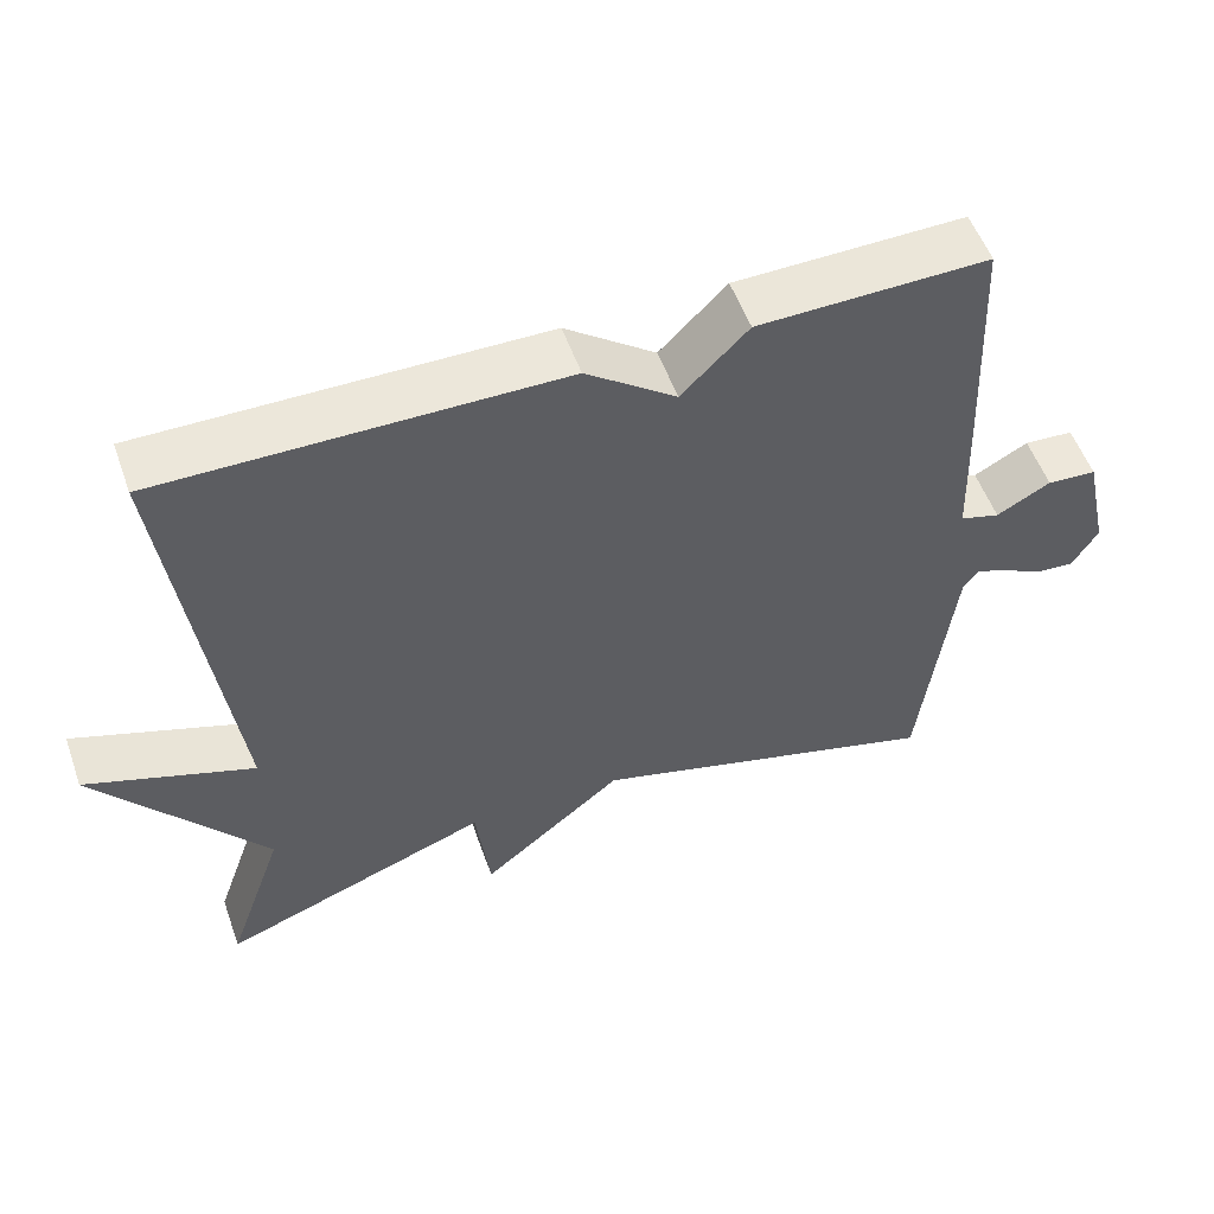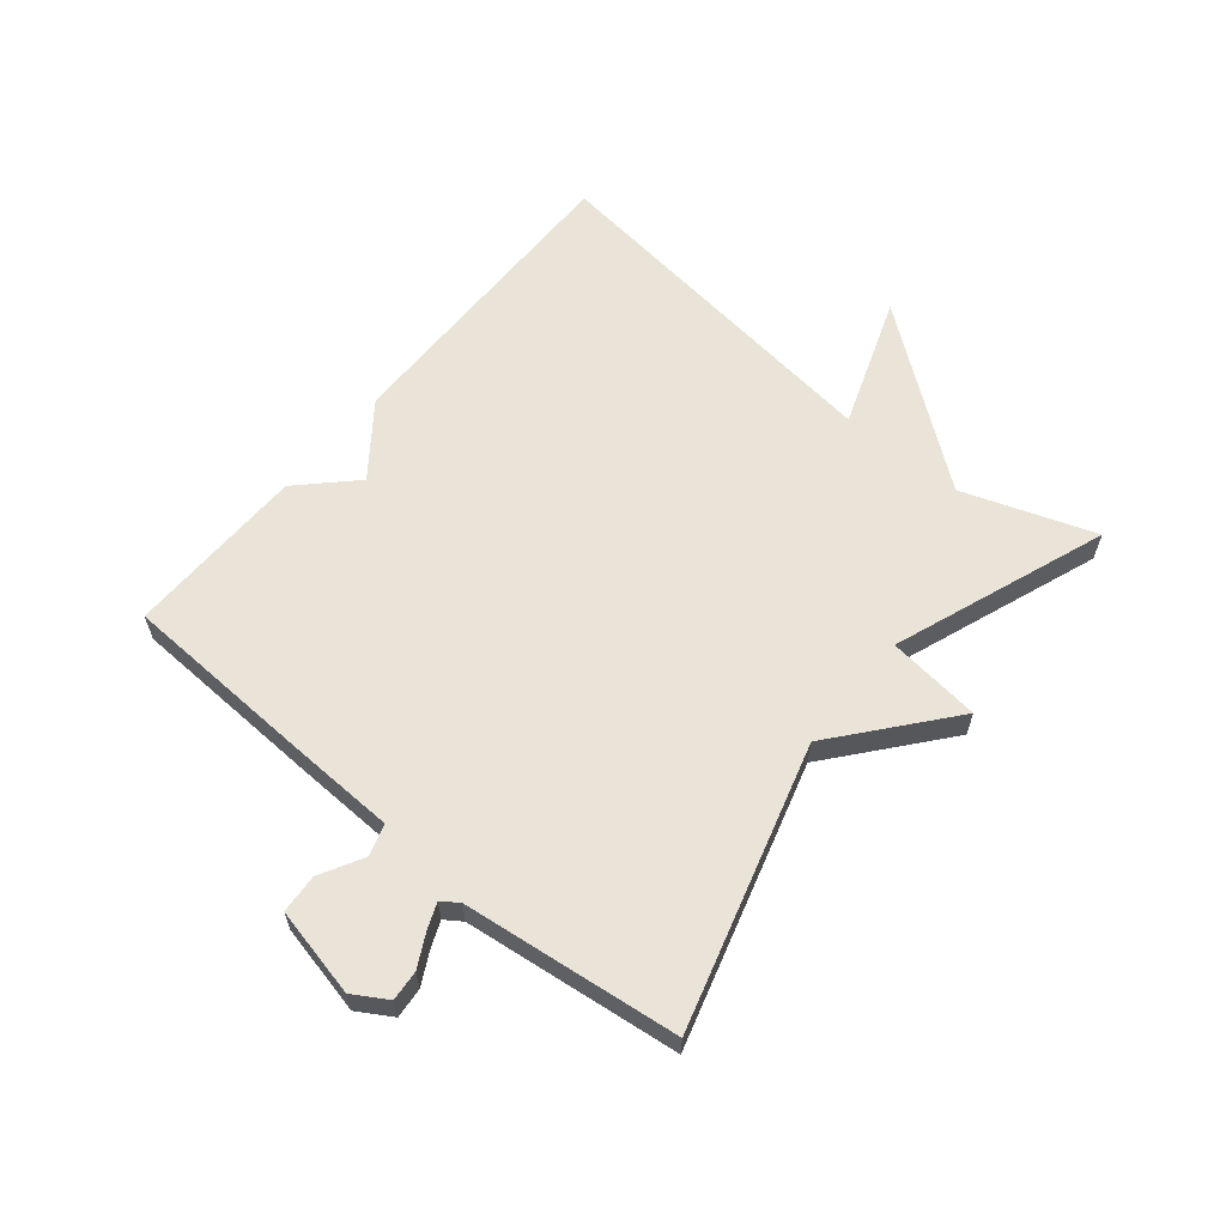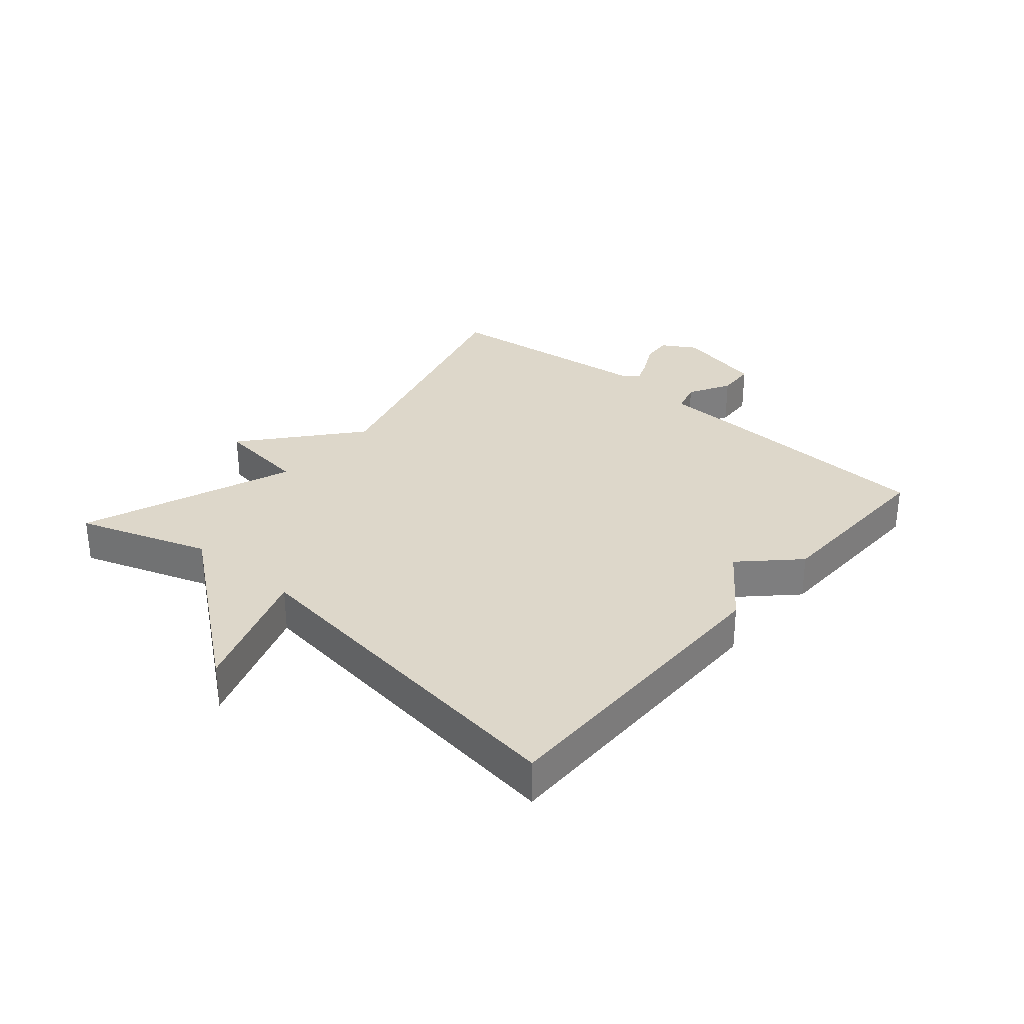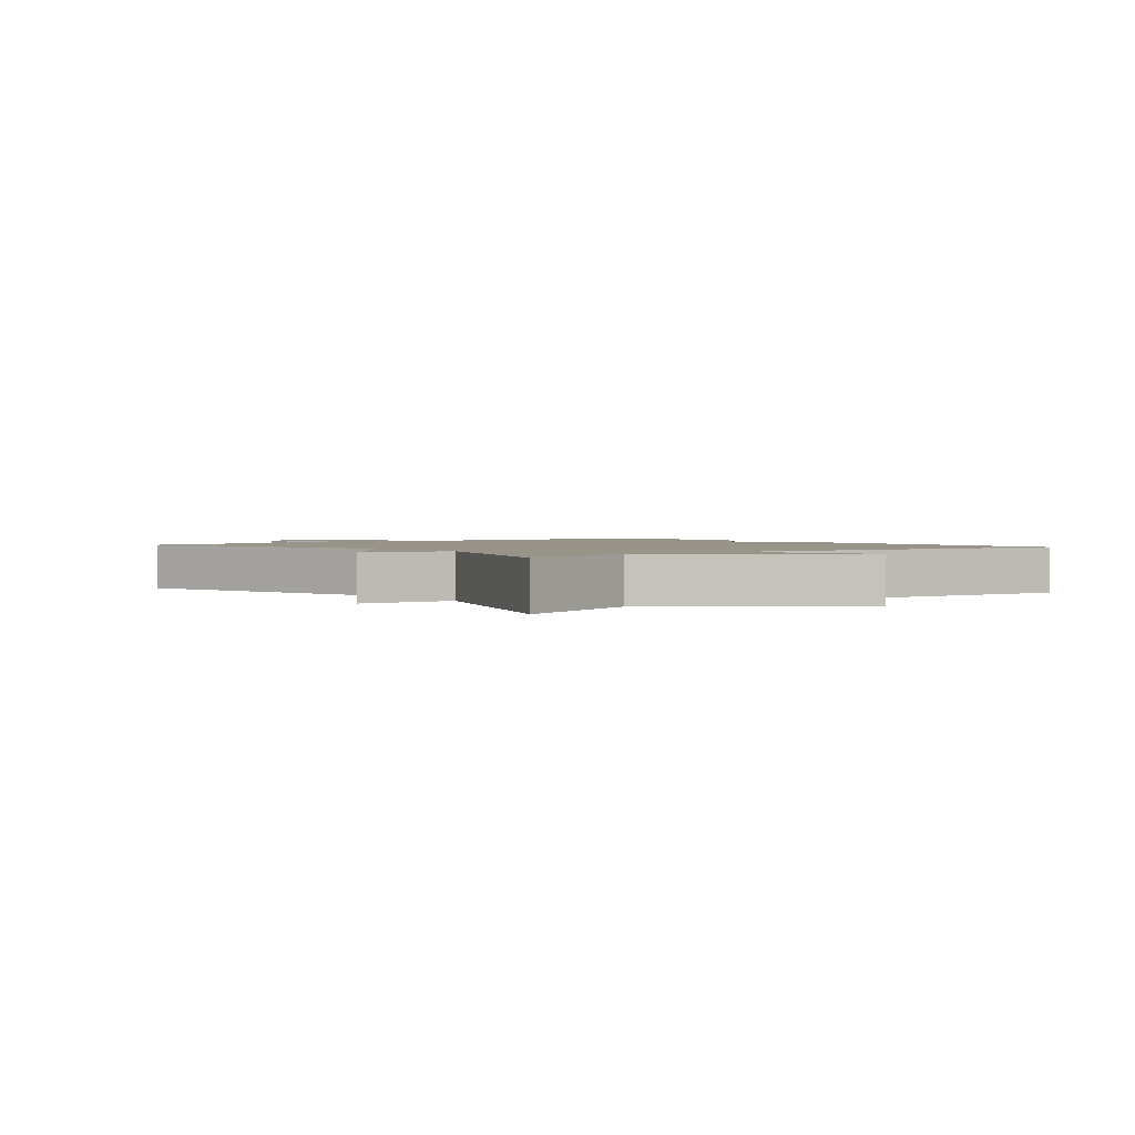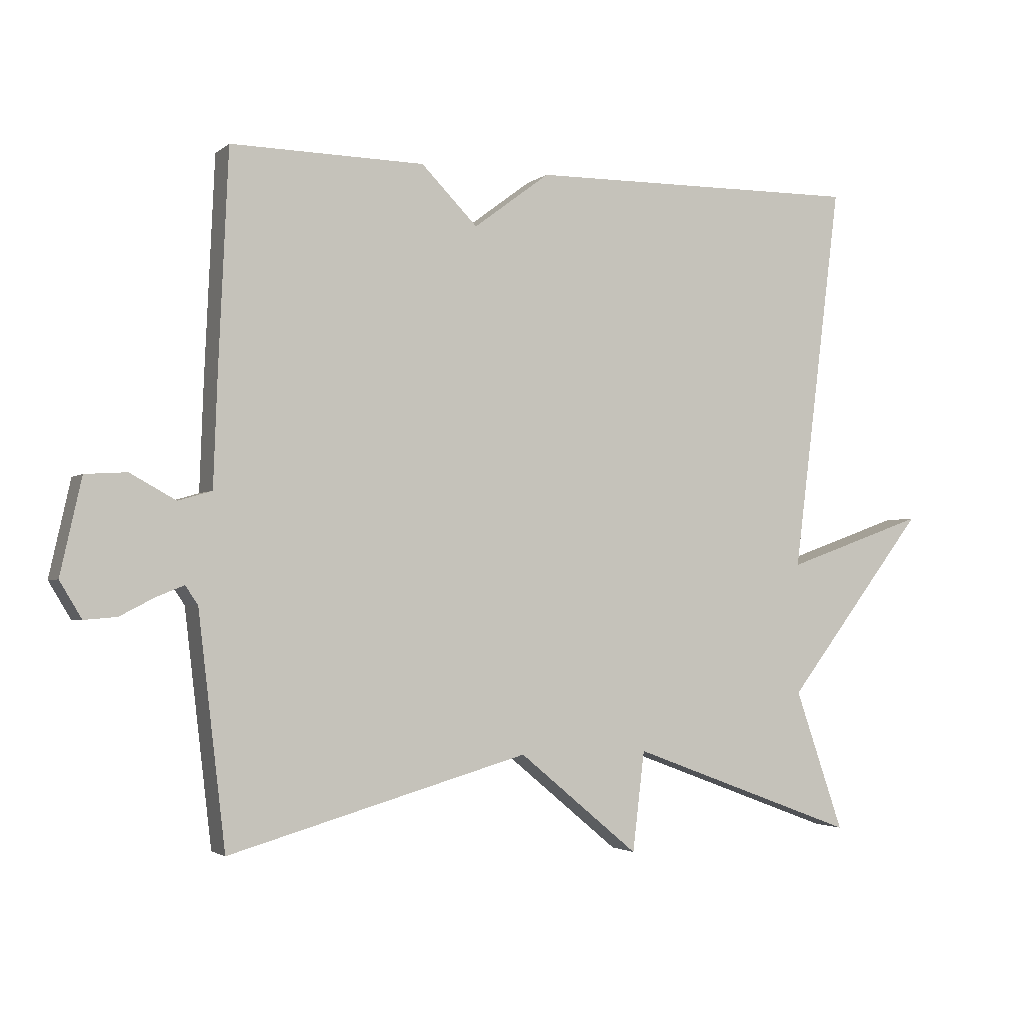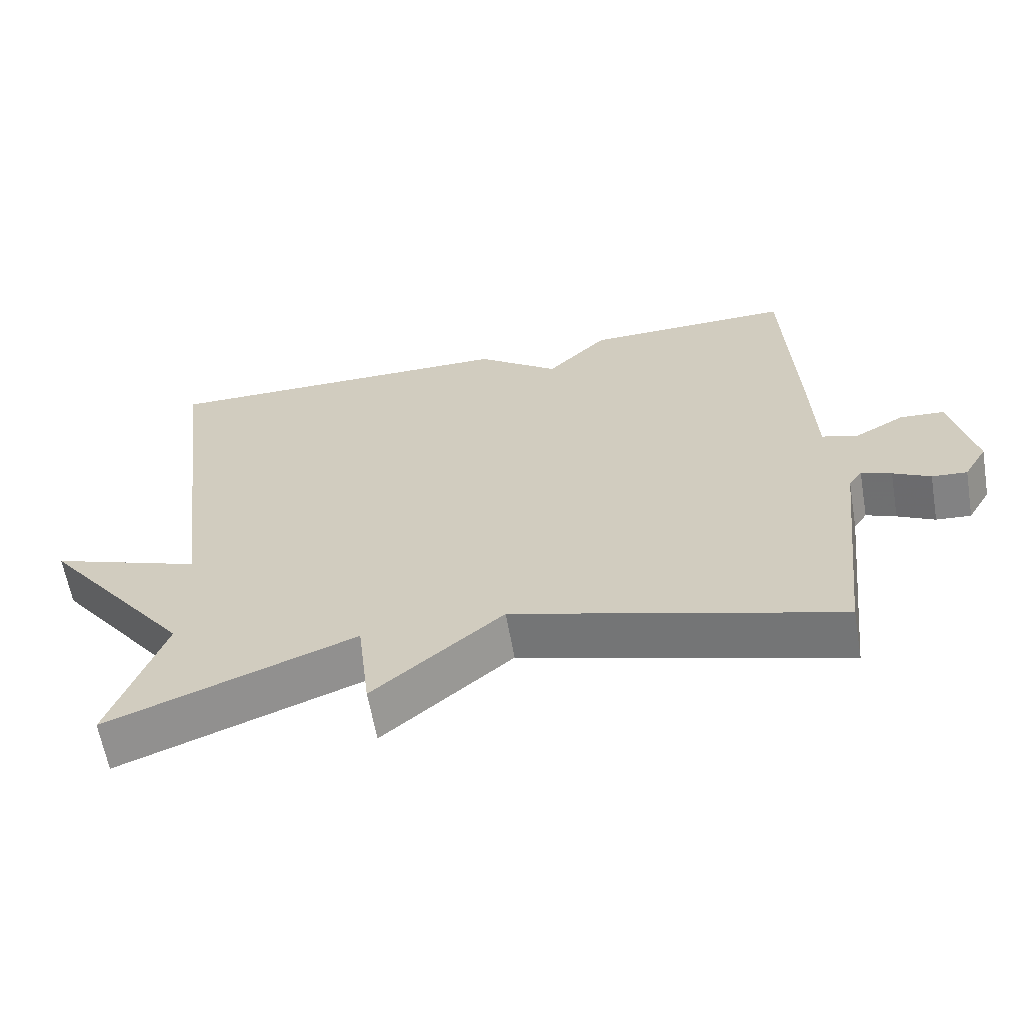
<metadata>
{"format":"obj","ext":"obj","renderer":"f3d","projection":"perspective","resolution":1024,"background":"white","views":[{"elev":54.4,"azim":-19.6,"up":"+Z"},{"elev":61.1,"azim":129.4,"up":"+Y"},{"elev":30.9,"azim":-49.2,"up":"+Y"},{"elev":1.8,"azim":-128.1,"up":"+Y"},{"elev":-2.5,"azim":156.2,"up":"+Z"},{"elev":-62.3,"azim":9.9,"up":"+Z"}]}
</metadata>
<code>
v -0.5 0.07 0.5
v 0.007 0.07 0.495
v 0.122 0.07 0.409
v 0.207 0.07 0.495
v 0.5 0.07 0.5
v 0.515 0.07 0.172
v 0.521 0.07 0.009
v 0.572 0.07 -0.006
v 0.641 0.07 0.032
v 0.704 0.07 0.028
v 0.736 0.07 -0.116
v 0.703 0.07 -0.171
v 0.654 0.07 -0.167
v 0.602 0.07 -0.14
v 0.56 0.07 -0.123
v 0.541 0.07 -0.151
v 0.5 0.07 -0.5
v 0.046 0.07 -0.371
v -0.136 0.07 -0.522
v -0.154 0.07 -0.371
v -0.5 0.07 -0.5
v -0.426 0.07 -0.287
v -0.639 0.07 -0.011
v -0.426 0.07 -0.087
v -0.5 0 0.5
v 0.007 0 0.495
v 0.122 0 0.409
v 0.207 0 0.495
v 0.5 0 0.5
v 0.515 0 0.172
v 0.521 0 0.009
v 0.572 0 -0.006
v 0.641 0 0.032
v 0.704 0 0.028
v 0.736 0 -0.116
v 0.703 0 -0.171
v 0.654 0 -0.167
v 0.602 0 -0.14
v 0.56 0 -0.123
v 0.541 0 -0.151
v 0.5 0 -0.5
v 0.046 0 -0.371
v -0.136 0 -0.522
v -0.154 0 -0.371
v -0.5 0 -0.5
v -0.426 0 -0.287
v -0.639 0 -0.011
v -0.426 0 -0.087
f 22 23 24
f 20 21 22
f 20 22 24
f 18 19 20
f 1 2 3
f 24 1 3
f 20 24 3
f 18 20 3
f 18 3 4
f 17 18 4
f 16 17 4
f 12 13 14
f 11 12 14
f 10 11 14
f 9 10 14
f 8 9 14
f 7 8 14 15
f 4 5 6 7
f 4 7 15 16
f 48 47 46
f 46 45 44
f 48 46 44
f 44 43 42
f 27 26 25
f 27 25 48
f 27 48 44
f 27 44 42
f 28 27 42
f 28 42 41
f 28 41 40
f 38 37 36
f 38 36 35
f 38 35 34
f 38 34 33
f 38 33 32
f 39 38 32 31
f 31 30 29 28
f 40 39 31 28
f 1 25 26 2
f 2 26 27 3
f 3 27 28 4
f 4 28 29 5
f 5 29 30 6
f 6 30 31 7
f 7 31 32 8
f 8 32 33 9
f 9 33 34 10
f 10 34 35 11
f 11 35 36 12
f 12 36 37 13
f 13 37 38 14
f 14 38 39 15
f 15 39 40 16
f 16 40 41 17
f 17 41 42 18
f 18 42 43 19
f 19 43 44 20
f 20 44 45 21
f 21 45 46 22
f 22 46 47 23
f 23 47 48 24
f 24 48 25 1

</code>
